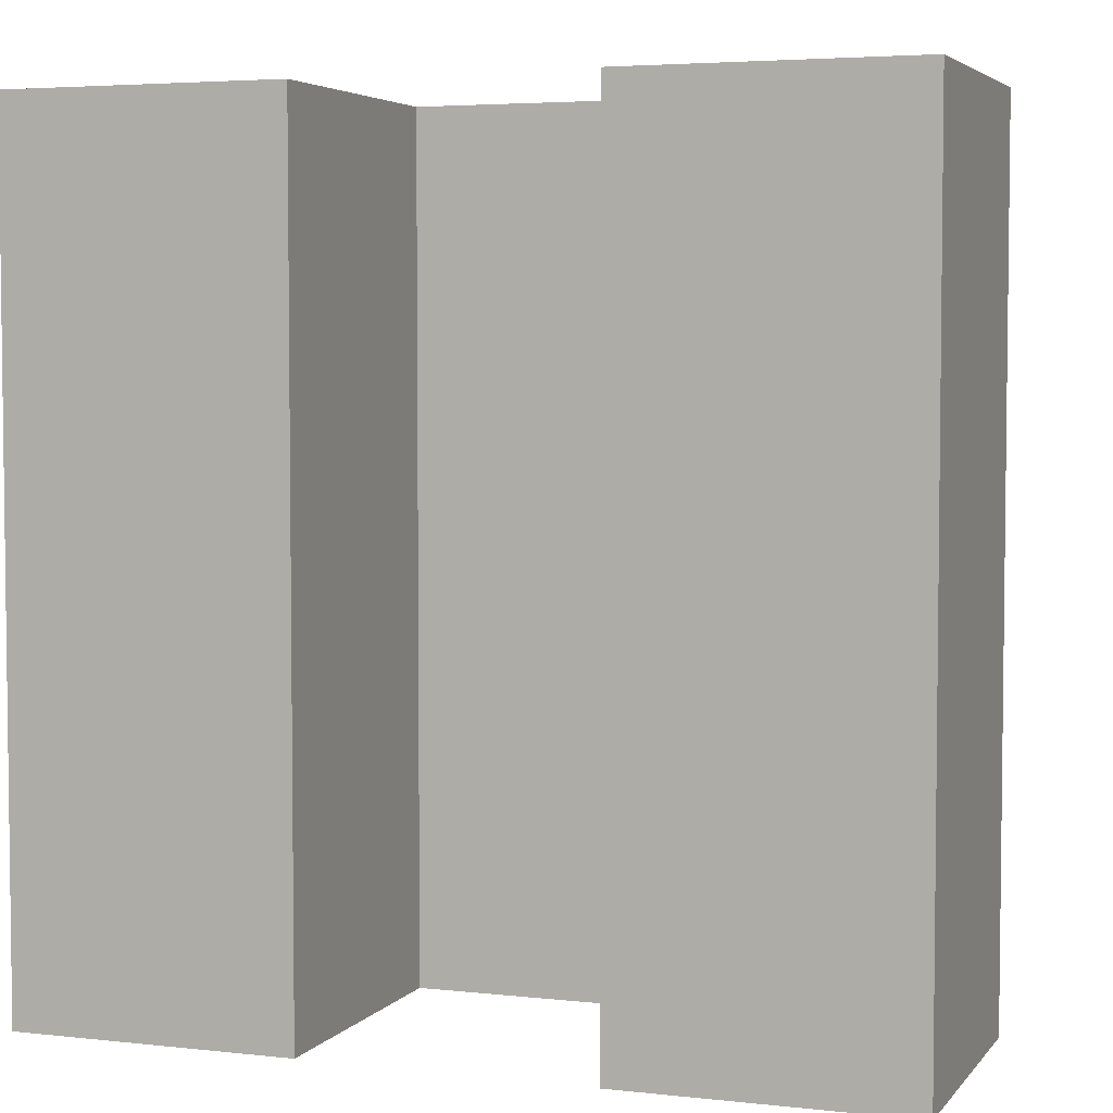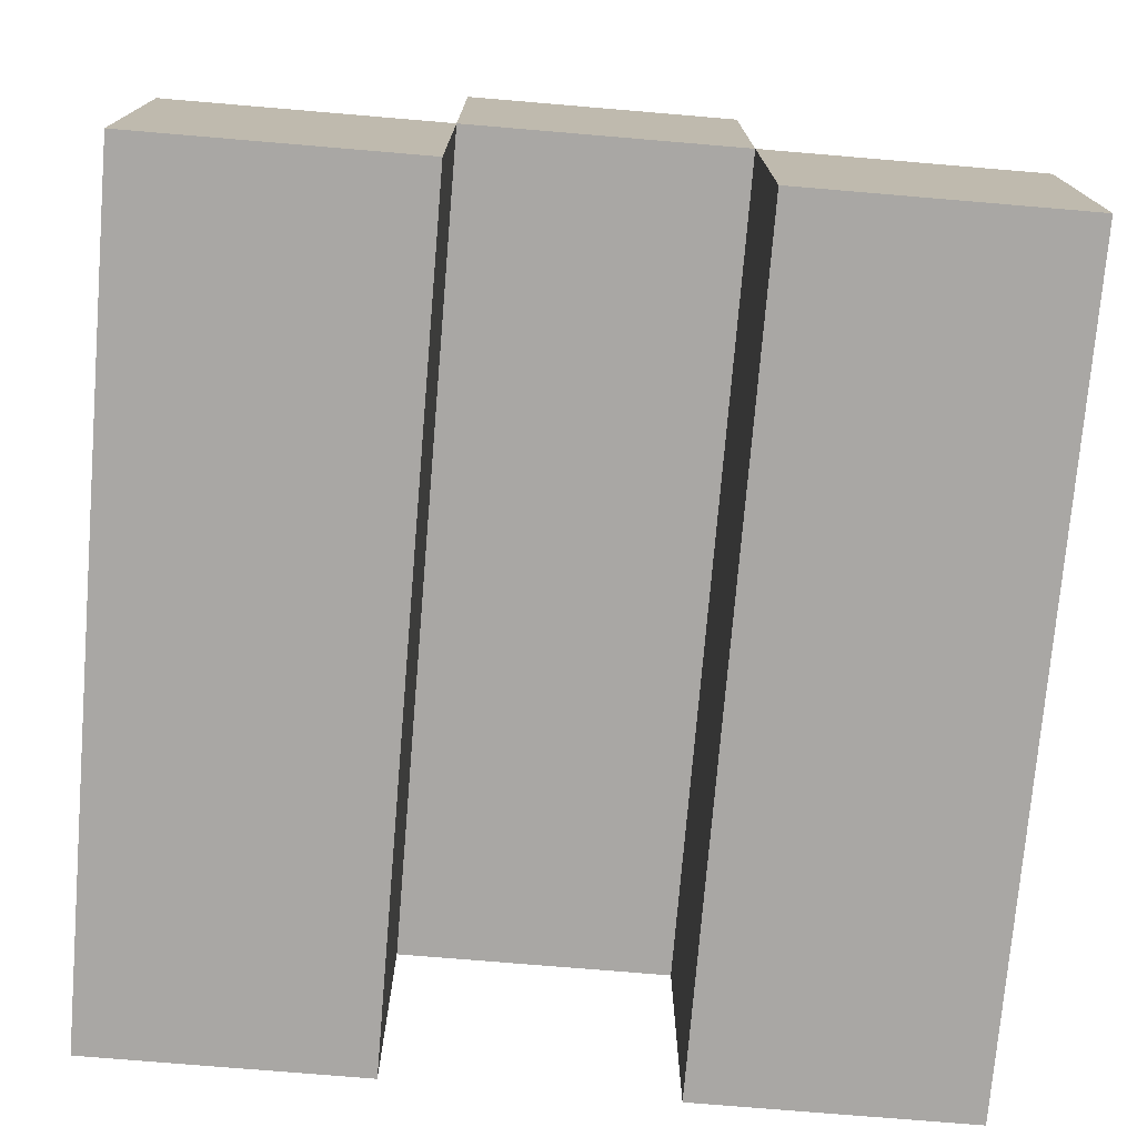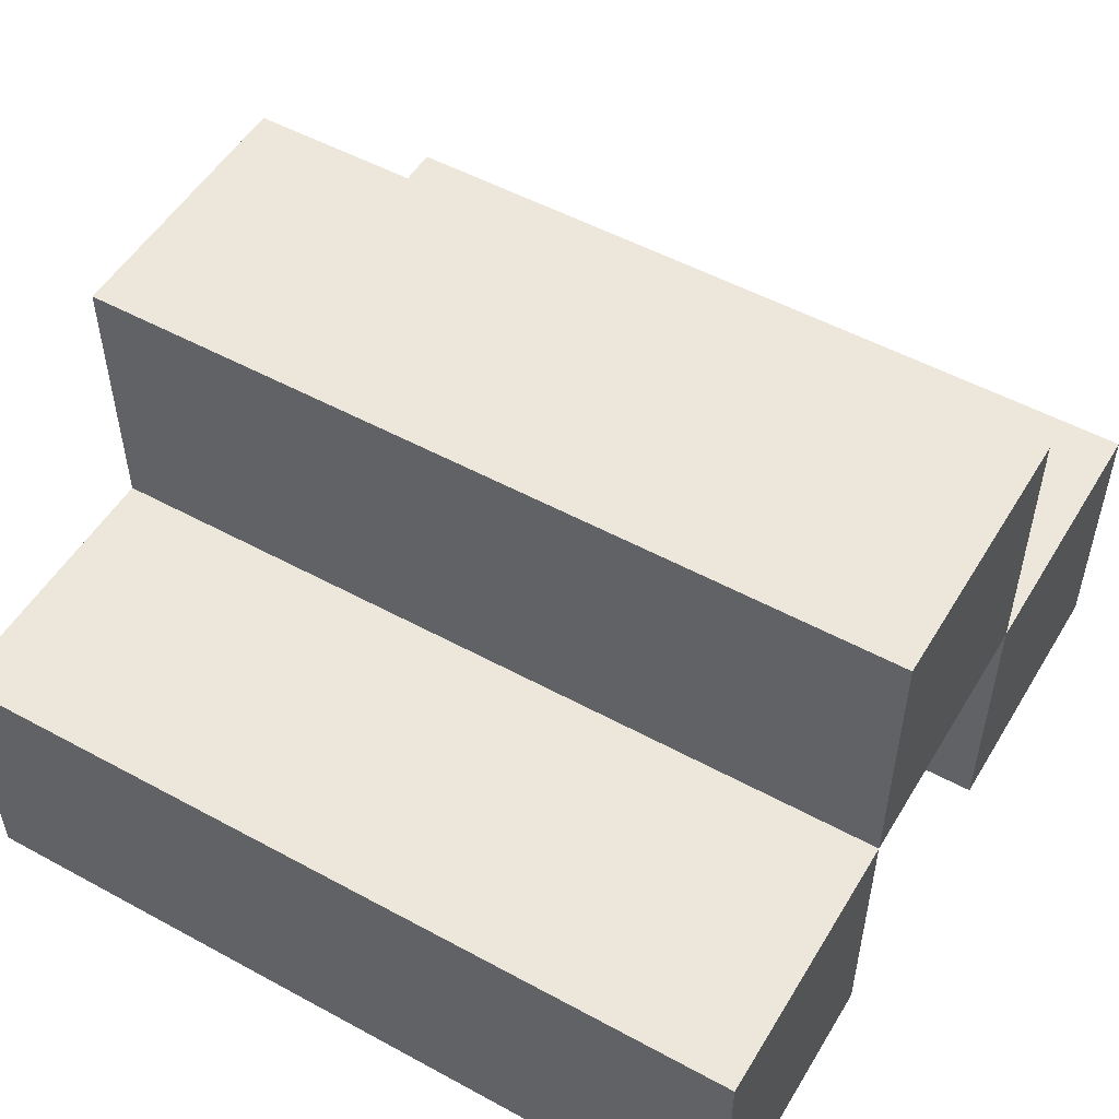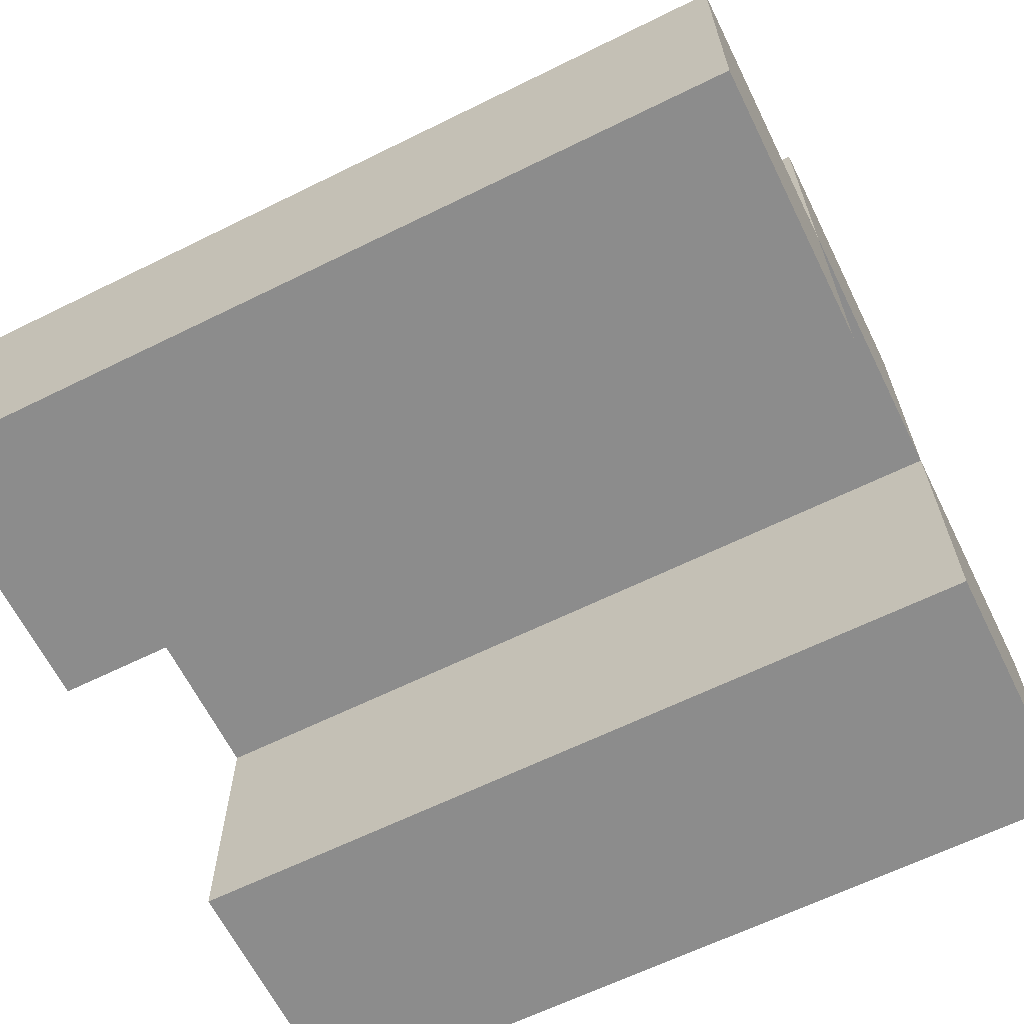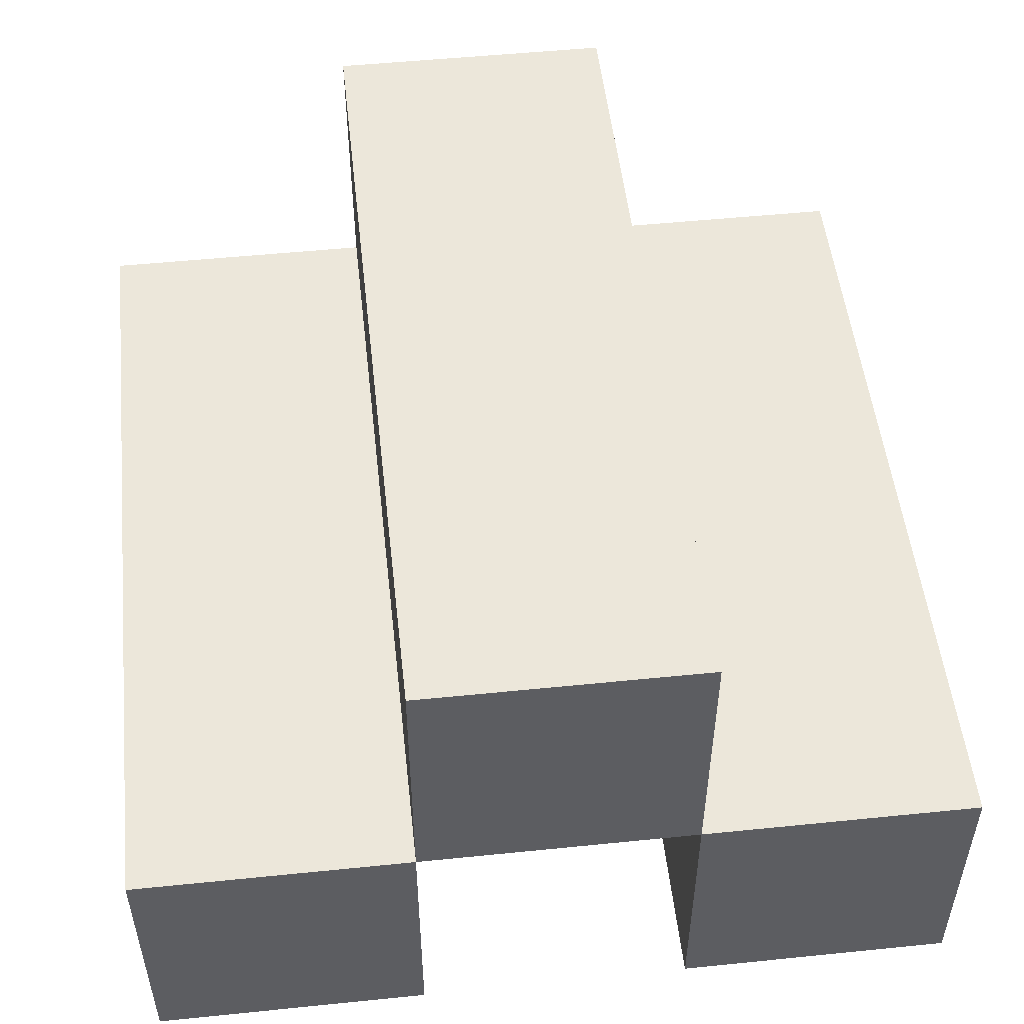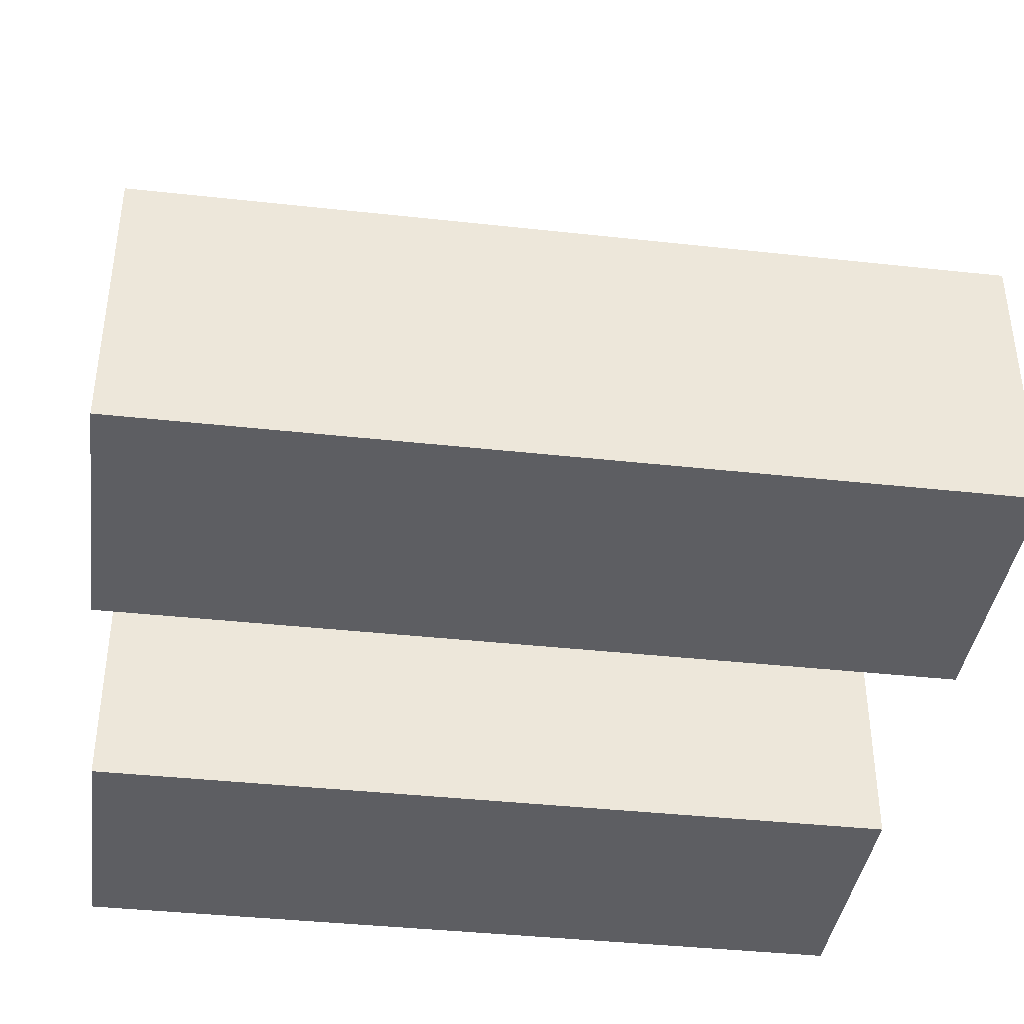
<metadata>
{"format":"obj","ext":"obj","renderer":"f3d","projection":"perspective","resolution":1024,"background":"white","views":[{"elev":4.3,"azim":19.9,"up":"+Z"},{"elev":-74.7,"azim":-4.8,"up":"+Y"},{"elev":52.3,"azim":-59.6,"up":"+Y"},{"elev":-64.2,"azim":-63.6,"up":"+Y"},{"elev":51.6,"azim":173.7,"up":"+Y"},{"elev":-39.4,"azim":82.2,"up":"+Y"}]}
</metadata>
<code>
o tent
v 0.5 0 1.5
v 1 0 1.5
v 1 0.5 1.5
v 0.5 0.5 1.5
v 0.5 0 1
v 1 0 1
v 1 0.5 1
v 0.5 0.5 1
v 0.5 0 0.5
v 1 0 0.5
v 1 0.5 0.5
v 0.5 0.5 0.5
v 1 0 0
v 0.5 0 0
v 0.5 0.5 0
v 1 0.5 0
v 0 0.5 1.5
v 0.5 1 1.5
v 0 1 1.5
v 0 0.5 1
v 0.5 1 1
v 0 1 1
v 0 0.5 0.5
v 0.5 1 0.5
v 0 1 0.5
v 0 0.5 0
v 0 1 0
v 0.5 1 0
v -0.5 0 1.5
v 0 0 1.5
v -0.5 0.5 1.5
v -0.5 0 1
v 0 0 1
v -0.5 0.5 1
v -0.5 0 0.5
v 0 0 0.5
v -0.5 0.5 0.5
v 0 0 0
v -0.5 0 0
v -0.5 0.5 0
f 1 2 3 4
f 13 14 15 16
f 17 4 18 19
f 15 26 27 28
f 29 30 17 31
f 38 39 40 26
f 1 5 6 2
f 2 6 7 3
f 5 9 10 6
f 6 10 11 7
f 9 14 13 10
f 10 13 16 11
f 4 8 21 18
f 17 19 22 20
f 8 12 24 21
f 20 22 25 23
f 12 15 28 24
f 23 25 27 26
f 29 32 33 30
f 29 31 34 32
f 32 35 36 33
f 32 34 37 35
f 35 39 38 36
f 35 37 40 39
f 3 7 8 4
f 7 11 12 8
f 11 16 15 12
f 18 21 22 19
f 21 24 25 22
f 24 28 27 25
f 17 20 34 31
f 20 23 37 34
f 23 26 40 37
f 1 4 8 5
f 5 8 12 9
f 9 12 15 14
f 17 20 8 4
f 20 23 12 8
f 23 26 15 12
f 30 33 20 17
f 33 36 23 20
f 36 38 26 23

</code>
